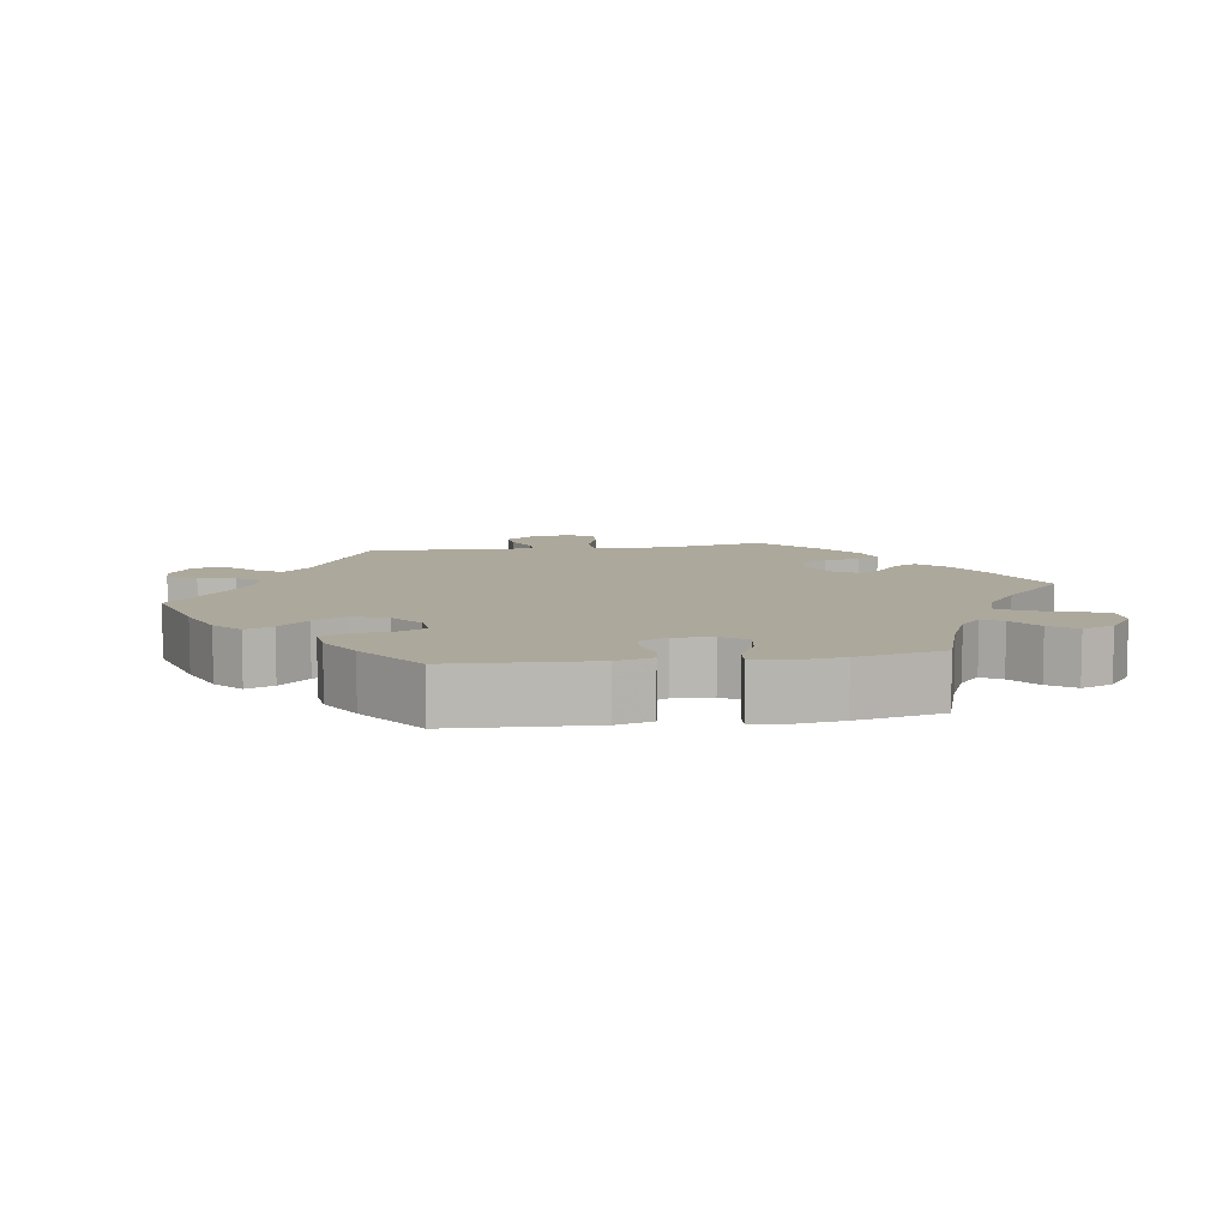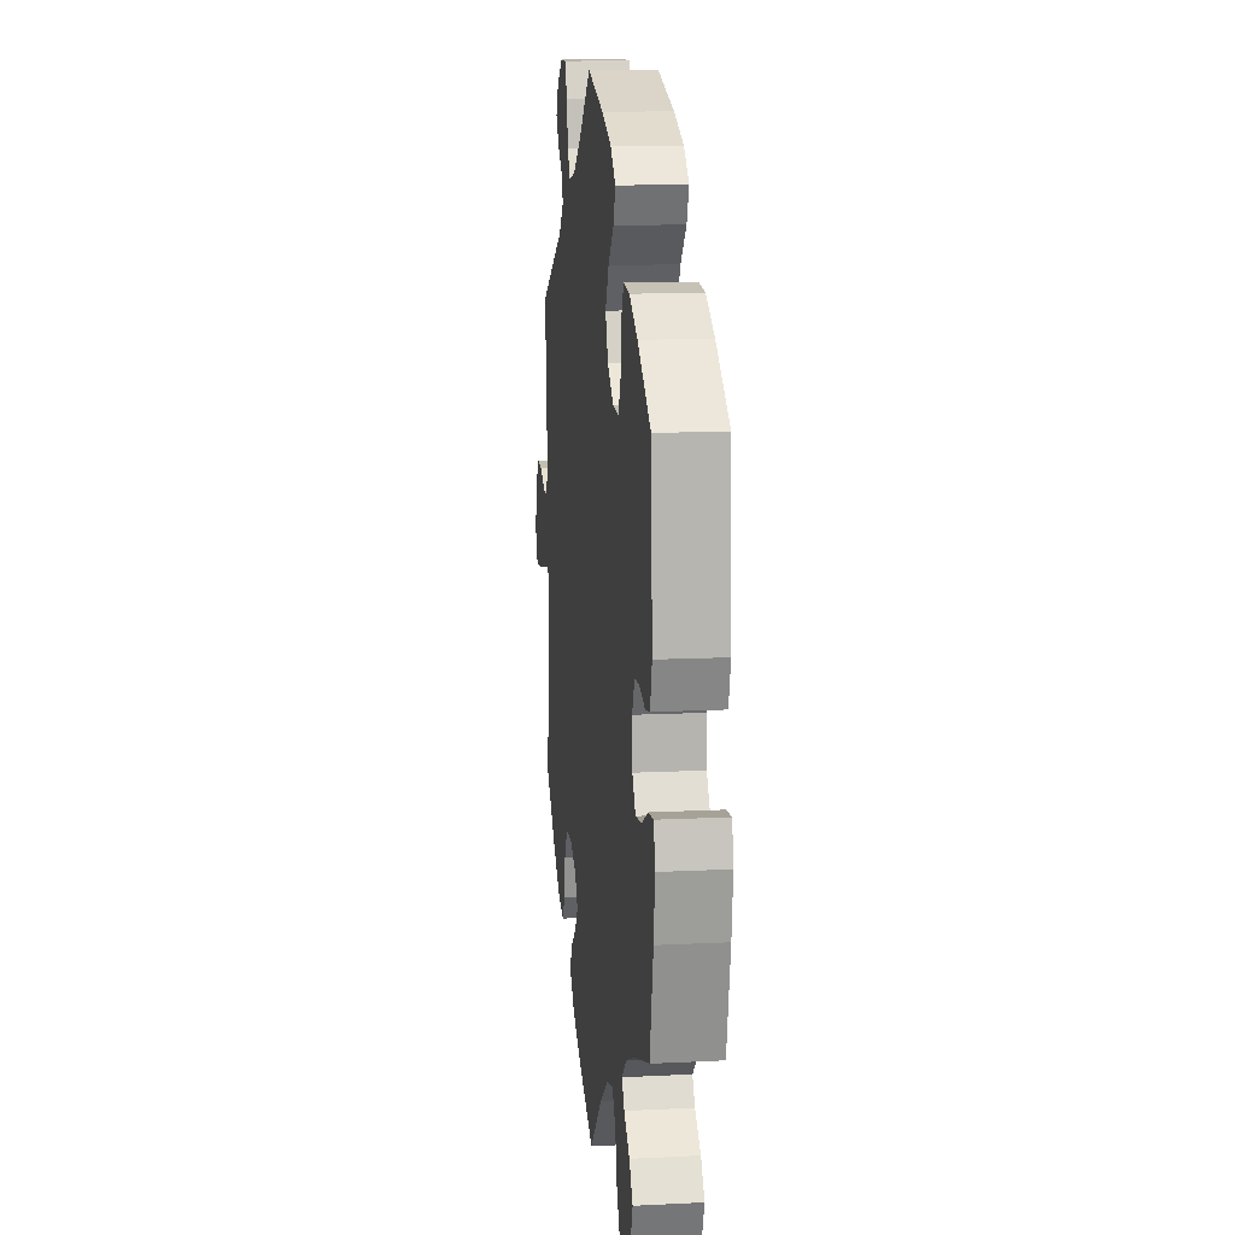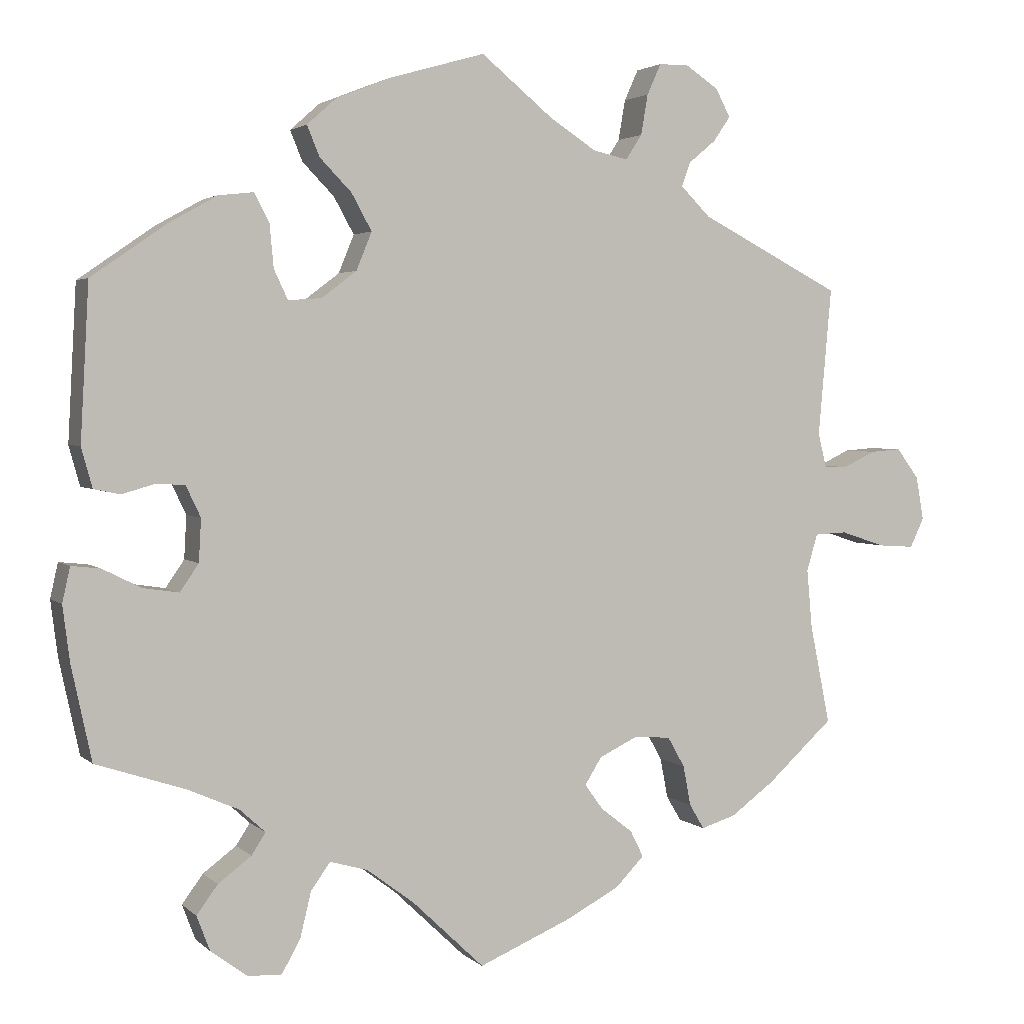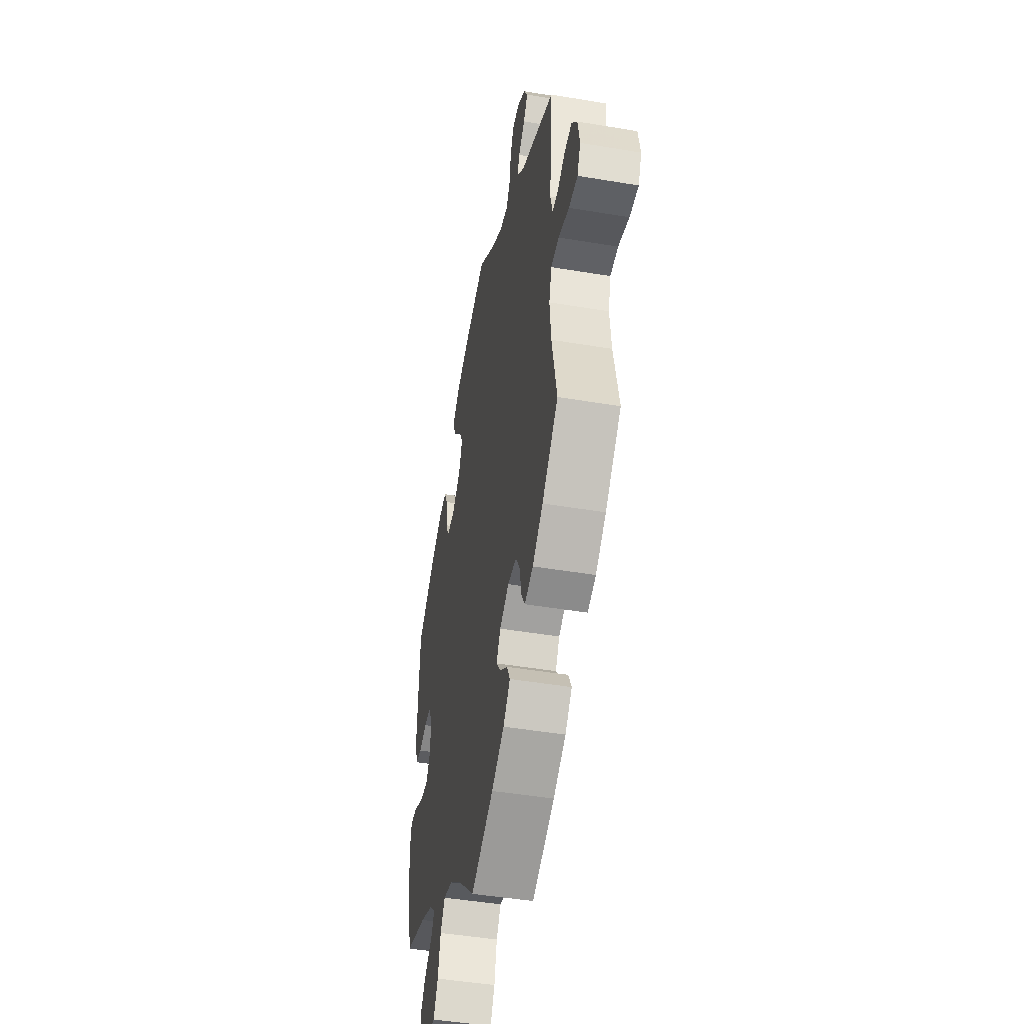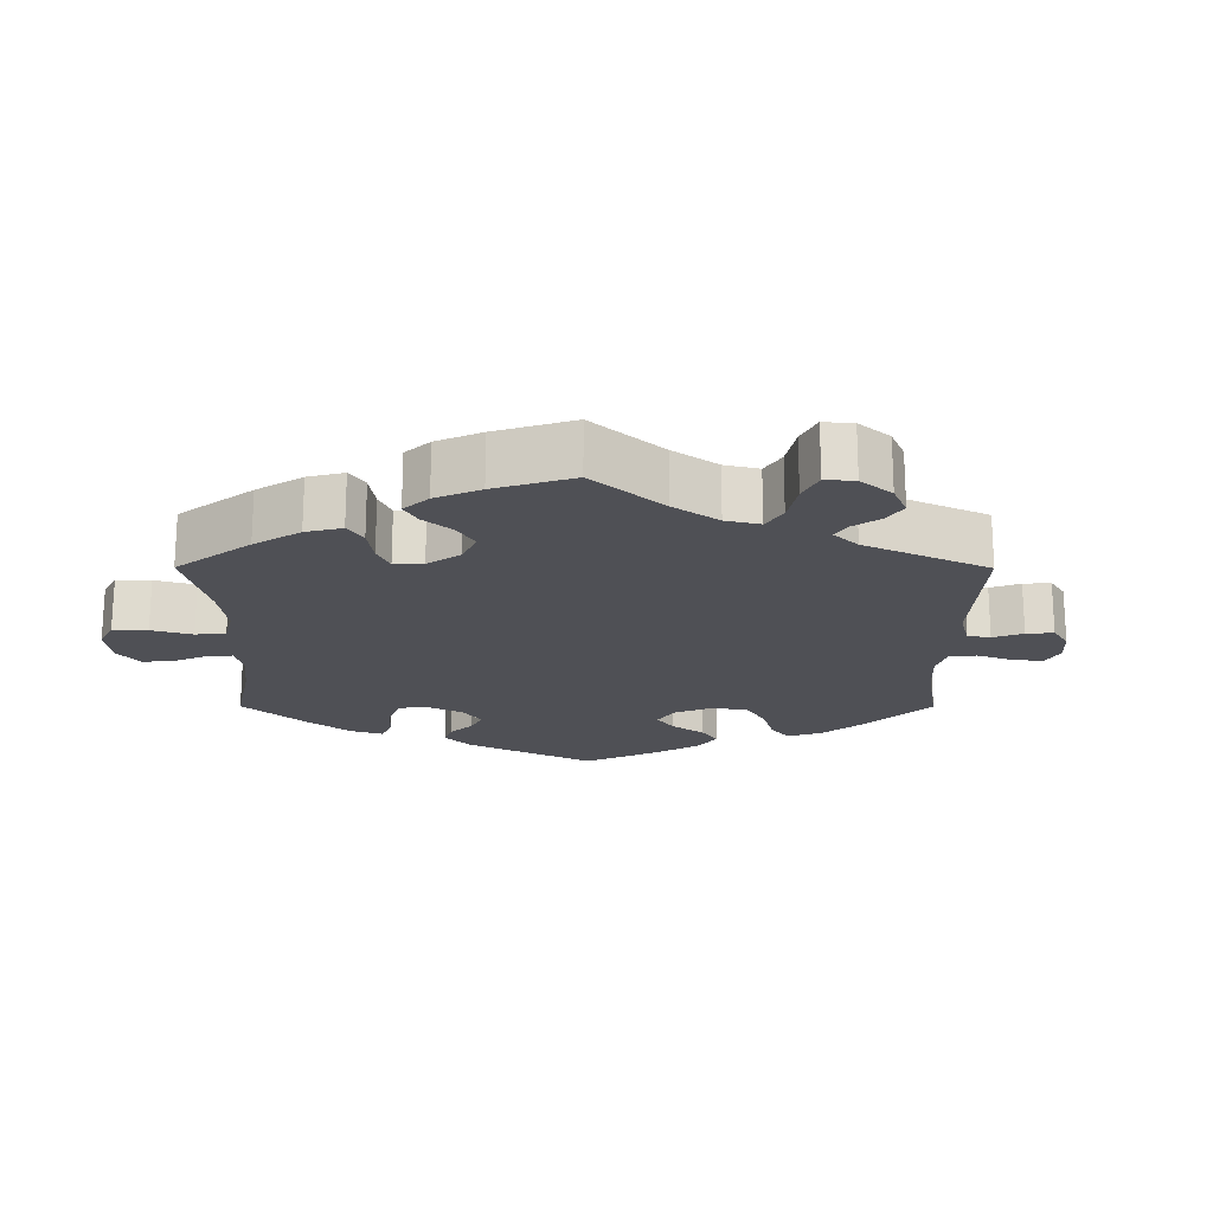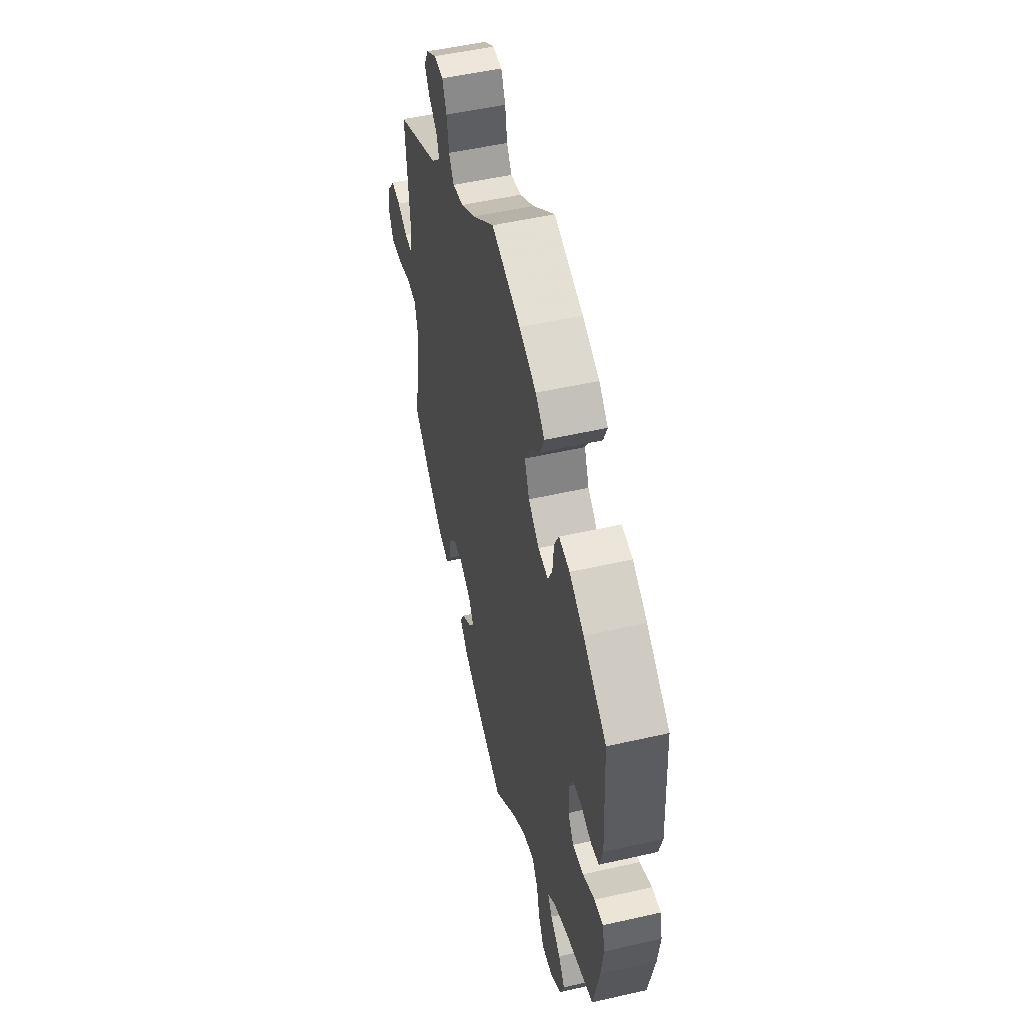
<metadata>
{"format":"obj","ext":"obj","renderer":"f3d","projection":"perspective","resolution":1024,"background":"white","views":[{"elev":8.5,"azim":81.1,"up":"+Y"},{"elev":12.8,"azim":83.4,"up":"+Z"},{"elev":3.0,"azim":157.9,"up":"+Z"},{"elev":-46.6,"azim":-100.8,"up":"+Z"},{"elev":-19.4,"azim":-120.2,"up":"+Y"},{"elev":51.5,"azim":76.1,"up":"+Z"}]}
</metadata>
<code>
v -0.317 0.07 0.383
v -0.279 0.07 0.421
v -0.29 0.07 0.452
v -0.325 0.07 0.481
v -0.347 0.07 0.513
v -0.328 0.07 0.549
v -0.286 0.07 0.577
v -0.247 0.07 0.577
v -0.229 0.07 0.537
v -0.22 0.07 0.485
v -0.199 0.07 0.453
v -0.154 0.07 0.463
v -0.094 0.07 0.502
v -0.001 0.07 0.578
v 0.121 0.07 0.543
v 0.192 0.07 0.515
v 0.23 0.07 0.481
v 0.214 0.07 0.442
v 0.173 0.07 0.4
v 0.147 0.07 0.353
v 0.167 0.07 0.304
v 0.212 0.07 0.27
v 0.255 0.07 0.267
v 0.273 0.07 0.305
v 0.278 0.07 0.36
v 0.297 0.07 0.397
v 0.342 0.07 0.392
v 0.403 0.07 0.358
v 0.501 0.07 0.29
v 0.512 0.07 0.091
v 0.498 0.07 0.04
v 0.464 0.07 0.033
v 0.422 0.07 0.045
v 0.385 0.07 0.043
v 0.366 0.07 0.003
v 0.369 0.07 -0.052
v 0.393 0.07 -0.087
v 0.439 0.07 -0.08
v 0.489 0.07 -0.055
v 0.526 0.07 -0.051
v 0.536 0.07 -0.096
v 0.527 0.07 -0.167
v 0.501 0.07 -0.289
v 0.386 0.07 -0.327
v 0.32 0.07 -0.356
v 0.287 0.07 -0.386
v 0.305 0.07 -0.414
v 0.348 0.07 -0.446
v 0.375 0.07 -0.483
v 0.358 0.07 -0.528
v 0.311 0.07 -0.563
v 0.267 0.07 -0.565
v 0.243 0.07 -0.522
v 0.229 0.07 -0.464
v 0.204 0.07 -0.429
v 0.155 0.07 -0.443
v 0.094 0.07 -0.489
v 0.001 0.07 -0.578
v -0.12 0.07 -0.527
v -0.188 0.07 -0.491
v -0.225 0.07 -0.453
v -0.208 0.07 -0.419
v -0.167 0.07 -0.387
v -0.143 0.07 -0.354
v -0.165 0.07 -0.319
v -0.215 0.07 -0.295
v -0.262 0.07 -0.299
v -0.284 0.07 -0.338
v -0.294 0.07 -0.39
v -0.313 0.07 -0.422
v -0.358 0.07 -0.408
v -0.414 0.07 -0.367
v -0.5 0.07 -0.289
v -0.474 0.07 -0.161
v -0.467 0.07 -0.085
v -0.481 0.07 -0.037
v -0.523 0.07 -0.035
v -0.58 0.07 -0.054
v -0.627 0.07 -0.057
v -0.645 0.07 -0.019
v -0.635 0.07 0.037
v -0.606 0.07 0.076
v -0.566 0.07 0.073
v -0.524 0.07 0.053
v -0.494 0.07 0.053
v -0.483 0.07 0.098
v -0.5 0.07 0.289
v -0.317 0 0.383
v -0.279 0 0.421
v -0.29 0 0.452
v -0.325 0 0.481
v -0.347 0 0.513
v -0.328 0 0.549
v -0.286 0 0.577
v -0.247 0 0.577
v -0.229 0 0.537
v -0.22 0 0.485
v -0.199 0 0.453
v -0.154 0 0.463
v -0.094 0 0.502
v -0.001 0 0.578
v 0.121 0 0.543
v 0.192 0 0.515
v 0.23 0 0.481
v 0.214 0 0.442
v 0.173 0 0.4
v 0.147 0 0.353
v 0.167 0 0.304
v 0.212 0 0.27
v 0.255 0 0.267
v 0.273 0 0.305
v 0.278 0 0.36
v 0.297 0 0.397
v 0.342 0 0.392
v 0.403 0 0.358
v 0.501 0 0.29
v 0.512 0 0.091
v 0.498 0 0.04
v 0.464 0 0.033
v 0.422 0 0.045
v 0.385 0 0.043
v 0.366 0 0.003
v 0.369 0 -0.052
v 0.393 0 -0.087
v 0.439 0 -0.08
v 0.489 0 -0.055
v 0.526 0 -0.051
v 0.536 0 -0.096
v 0.527 0 -0.167
v 0.501 0 -0.289
v 0.386 0 -0.327
v 0.32 0 -0.356
v 0.287 0 -0.386
v 0.305 0 -0.414
v 0.348 0 -0.446
v 0.375 0 -0.483
v 0.358 0 -0.528
v 0.311 0 -0.563
v 0.267 0 -0.565
v 0.243 0 -0.522
v 0.229 0 -0.464
v 0.204 0 -0.429
v 0.155 0 -0.443
v 0.094 0 -0.489
v 0.001 0 -0.578
v -0.12 0 -0.527
v -0.188 0 -0.491
v -0.225 0 -0.453
v -0.208 0 -0.419
v -0.167 0 -0.387
v -0.143 0 -0.354
v -0.165 0 -0.319
v -0.215 0 -0.295
v -0.262 0 -0.299
v -0.284 0 -0.338
v -0.294 0 -0.39
v -0.313 0 -0.422
v -0.358 0 -0.408
v -0.414 0 -0.367
v -0.5 0 -0.289
v -0.474 0 -0.161
v -0.467 0 -0.085
v -0.481 0 -0.037
v -0.523 0 -0.035
v -0.58 0 -0.054
v -0.627 0 -0.057
v -0.645 0 -0.019
v -0.635 0 0.037
v -0.606 0 0.076
v -0.566 0 0.073
v -0.524 0 0.053
v -0.494 0 0.053
v -0.483 0 0.098
v -0.5 0 0.289
f 86 87 1
f 85 86 1 2
f 81 82 83 84
f 81 84 85
f 80 81 85
f 77 78 79 80
f 76 77 80 85
f 75 76 85 2
f 71 72 73 74
f 71 74 75 2
f 68 69 70 71
f 67 68 71 2
f 60 61 62 63
f 60 63 64
f 57 58 59 60
f 56 57 60 64
f 55 56 64 65
f 51 52 53 54
f 51 54 55
f 50 51 55
f 47 48 49 50
f 46 47 50 55
f 45 46 55 65
f 41 42 43 44
f 38 39 40 41
f 37 38 41 44
f 36 37 44 45
f 30 31 32 33
f 30 33 34
f 29 30 34
f 28 29 34 35
f 24 25 26 27
f 23 24 27 28
f 16 17 18 19
f 16 19 20
f 13 14 15 16
f 12 13 16 20
f 11 12 20 21
f 7 8 9 10
f 7 10 11
f 6 7 11
f 3 4 5 6
f 3 6 11
f 2 3 11 21
f 66 67 2 21
f 65 66 21 22
f 35 36 45 65
f 23 28 35 65
f 22 23 65
f 88 174 173
f 89 88 173 172
f 171 170 169 168
f 172 171 168
f 172 168 167
f 167 166 165 164
f 172 167 164 163
f 89 172 163 162
f 161 160 159 158
f 89 162 161 158
f 158 157 156 155
f 89 158 155 154
f 150 149 148 147
f 151 150 147
f 147 146 145 144
f 151 147 144 143
f 152 151 143 142
f 141 140 139 138
f 142 141 138
f 142 138 137
f 137 136 135 134
f 142 137 134 133
f 152 142 133 132
f 131 130 129 128
f 128 127 126 125
f 131 128 125 124
f 132 131 124 123
f 120 119 118 117
f 121 120 117
f 121 117 116
f 122 121 116 115
f 114 113 112 111
f 115 114 111 110
f 106 105 104 103
f 107 106 103
f 103 102 101 100
f 107 103 100 99
f 108 107 99 98
f 97 96 95 94
f 98 97 94
f 98 94 93
f 93 92 91 90
f 98 93 90
f 108 98 90 89
f 108 89 154 153
f 109 108 153 152
f 152 132 123 122
f 152 122 115 110
f 152 110 109
f 1 88 89 2
f 2 89 90 3
f 3 90 91 4
f 4 91 92 5
f 5 92 93 6
f 6 93 94 7
f 7 94 95 8
f 8 95 96 9
f 9 96 97 10
f 10 97 98 11
f 11 98 99 12
f 12 99 100 13
f 13 100 101 14
f 14 101 102 15
f 15 102 103 16
f 16 103 104 17
f 17 104 105 18
f 18 105 106 19
f 19 106 107 20
f 20 107 108 21
f 21 108 109 22
f 22 109 110 23
f 23 110 111 24
f 24 111 112 25
f 25 112 113 26
f 26 113 114 27
f 27 114 115 28
f 28 115 116 29
f 29 116 117 30
f 30 117 118 31
f 31 118 119 32
f 32 119 120 33
f 33 120 121 34
f 34 121 122 35
f 35 122 123 36
f 36 123 124 37
f 37 124 125 38
f 38 125 126 39
f 39 126 127 40
f 40 127 128 41
f 41 128 129 42
f 42 129 130 43
f 43 130 131 44
f 44 131 132 45
f 45 132 133 46
f 46 133 134 47
f 47 134 135 48
f 48 135 136 49
f 49 136 137 50
f 50 137 138 51
f 51 138 139 52
f 52 139 140 53
f 53 140 141 54
f 54 141 142 55
f 55 142 143 56
f 56 143 144 57
f 57 144 145 58
f 58 145 146 59
f 59 146 147 60
f 60 147 148 61
f 61 148 149 62
f 62 149 150 63
f 63 150 151 64
f 64 151 152 65
f 65 152 153 66
f 66 153 154 67
f 67 154 155 68
f 68 155 156 69
f 69 156 157 70
f 70 157 158 71
f 71 158 159 72
f 72 159 160 73
f 73 160 161 74
f 74 161 162 75
f 75 162 163 76
f 76 163 164 77
f 77 164 165 78
f 78 165 166 79
f 79 166 167 80
f 80 167 168 81
f 81 168 169 82
f 82 169 170 83
f 83 170 171 84
f 84 171 172 85
f 85 172 173 86
f 86 173 174 87
f 87 174 88 1

</code>
